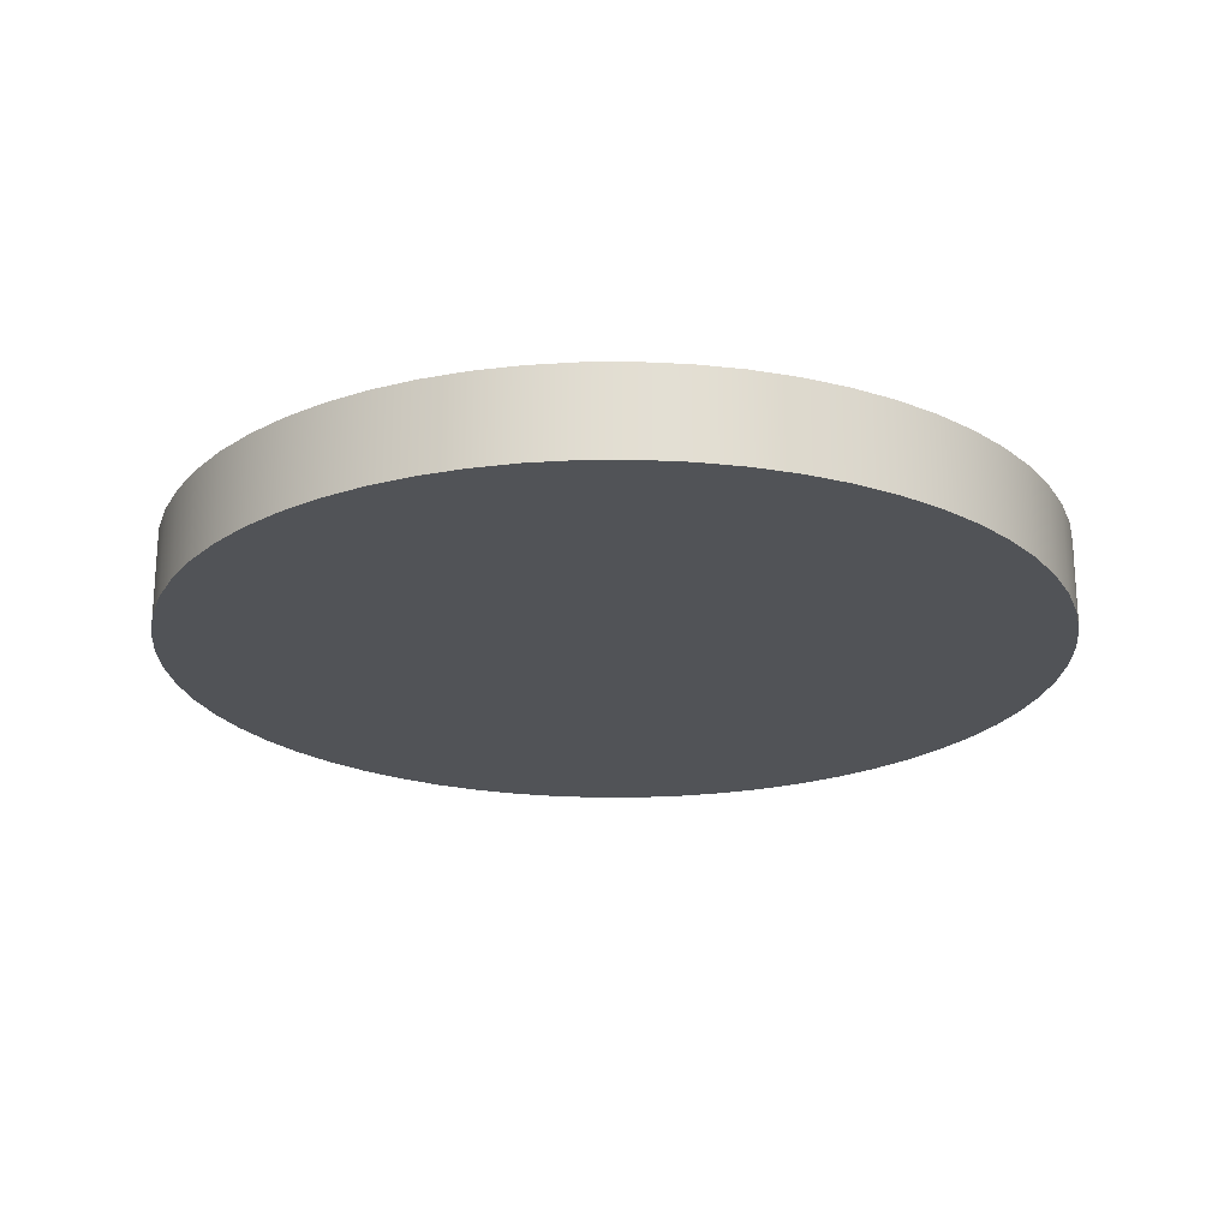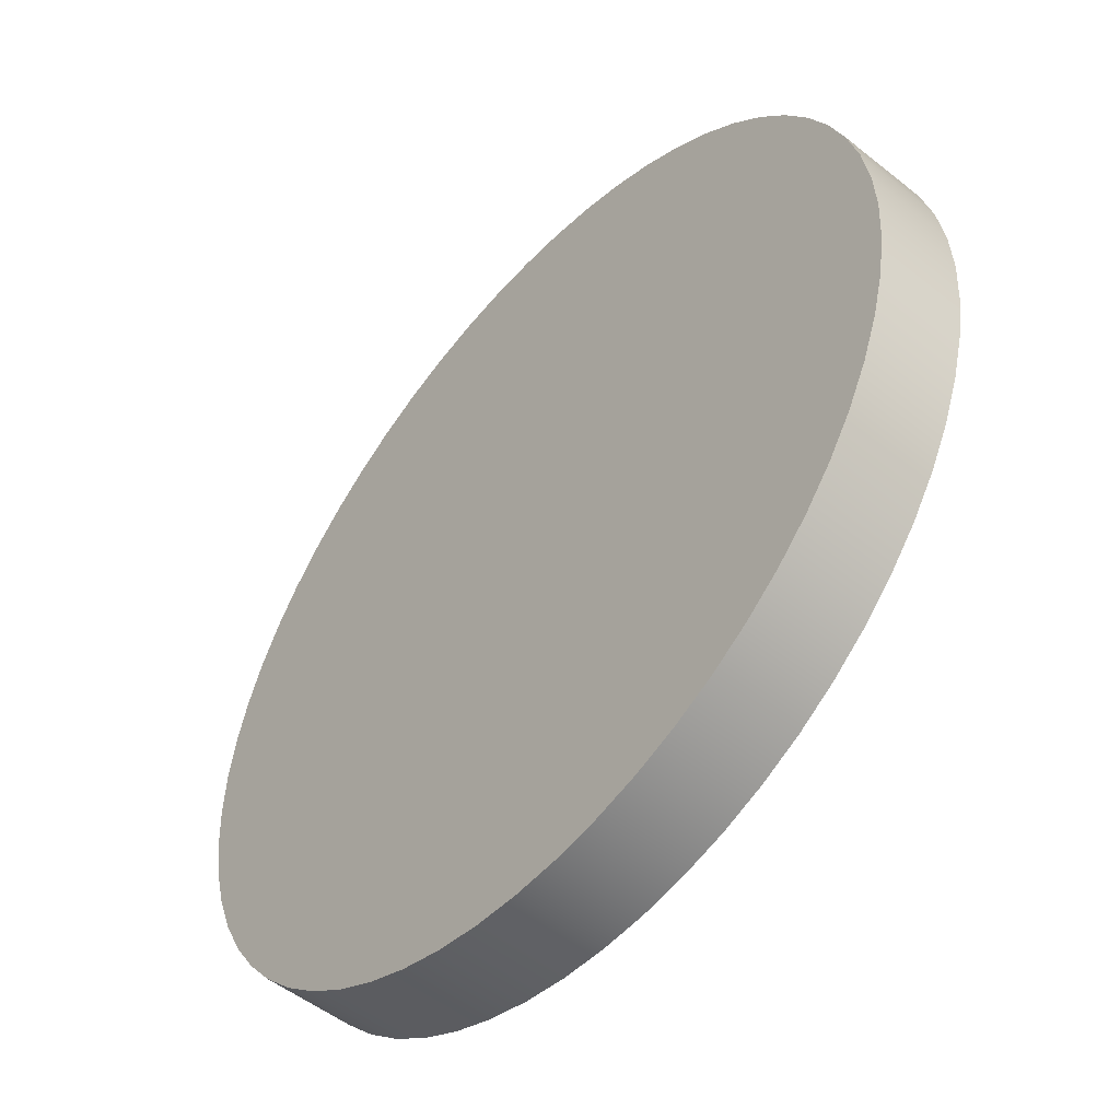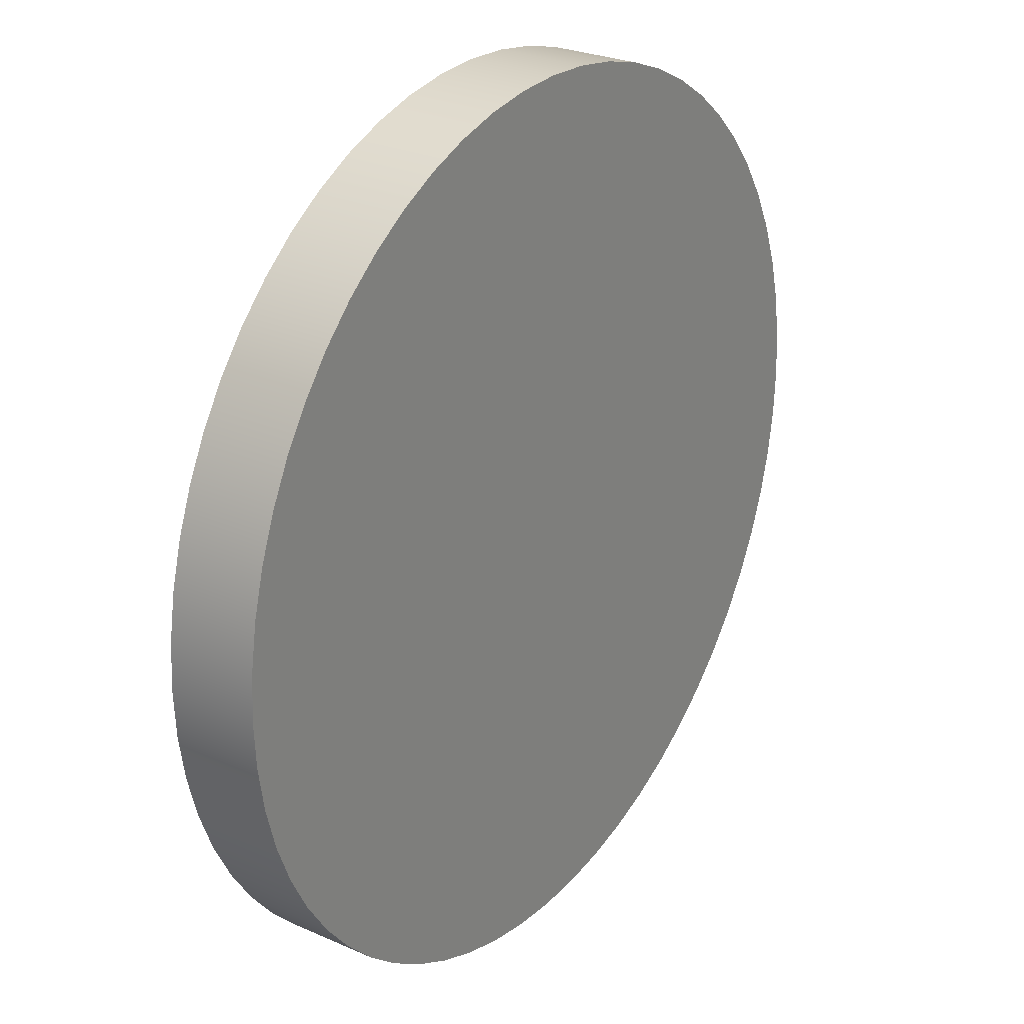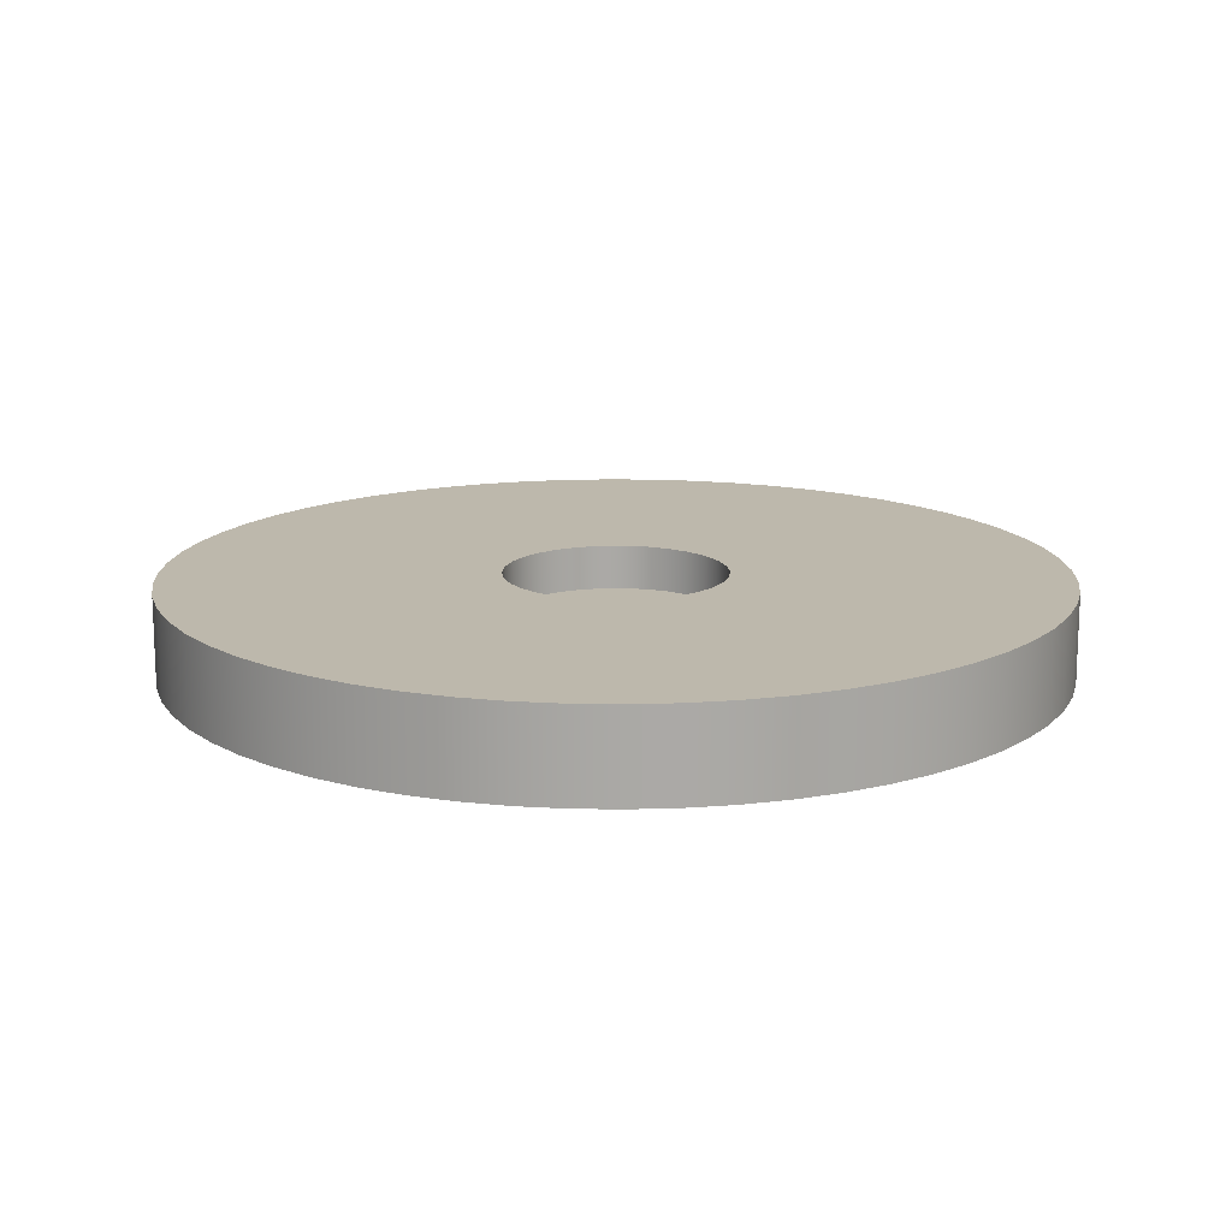
<metadata>
{"format":"obj","ext":"obj","renderer":"f3d","projection":"perspective","resolution":1024,"background":"white","views":[{"elev":-22.0,"azim":63.7,"up":"+Y"},{"elev":-51.6,"azim":49.2,"up":"+Z"},{"elev":26.7,"azim":-55.4,"up":"+Z"},{"elev":14.8,"azim":119.0,"up":"+Y"}]}
</metadata>
<code>
v 0.5 0.2 -6.123e-17
v 0.4891 0.2 0.104
v 0.4568 0.2 0.2034
v 0.4045 0.2 0.2939
v 0.3346 0.2 0.3716
v 0.25 0.2 0.433
v 0.1545 0.2 0.4755
v 0.05226 0.2 0.4973
v -0.05226 0.2 0.4973
v -0.1545 0.2 0.4755
v -0.25 0.2 0.433
v -0.3346 0.2 0.3716
v -0.4045 0.2 0.2939
v -0.4568 0.2 0.2034
v -0.4891 0.2 0.104
v -0.5 0.2 0
v -0.4891 0.2 -0.104
v -0.4568 0.2 -0.2034
v -0.4045 0.2 -0.2939
v -0.3346 0.2 -0.3716
v -0.25 0.2 -0.433
v -0.1545 0.2 -0.4755
v -0.05226 0.2 -0.4973
v 0.05226 0.2 -0.4973
v 0.1545 0.2 -0.4755
v 0.25 0.2 -0.433
v 0.3346 0.2 -0.3716
v 0.4045 0.2 -0.2939
v 0.4568 0.2 -0.2034
v 0.4891 0.2 -0.104
v 0.5 0.4 -6.123e-17
v 0.4891 0.4 -0.104
v 0.4568 0.4 -0.2034
v 0.4045 0.4 -0.2939
v 0.3346 0.4 -0.3716
v 0.25 0.4 -0.433
v 0.1545 0.4 -0.4755
v 0.05226 0.4 -0.4973
v -0.05226 0.4 -0.4973
v -0.1545 0.4 -0.4755
v -0.25 0.4 -0.433
v -0.3346 0.4 -0.3716
v -0.4045 0.4 -0.2939
v -0.4568 0.4 -0.2034
v -0.4891 0.4 -0.104
v -0.5 0.4 0
v -0.4891 0.4 0.104
v -0.4568 0.4 0.2034
v -0.4045 0.4 0.2939
v -0.3346 0.4 0.3716
v -0.25 0.4 0.433
v -0.1545 0.4 0.4755
v -0.05226 0.4 0.4973
v 0.05226 0.4 0.4973
v 0.1545 0.4 0.4755
v 0.25 0.4 0.433
v 0.3346 0.4 0.3716
v 0.4045 0.4 0.2939
v 0.4568 0.4 0.2034
v 0.4891 0.4 0.104
v 0.5 0.2 -6.123e-17
v 0.5 0.4 -6.123e-17
v 0.5 0.2 -6.123e-17
v 0.4891 0.2 -0.104
v 0.4568 0.2 -0.2034
v 0.4045 0.2 -0.2939
v 0.3346 0.2 -0.3716
v 0.25 0.2 -0.433
v 0.1545 0.2 -0.4755
v 0.05226 0.2 -0.4973
v -0.05226 0.2 -0.4973
v -0.1545 0.2 -0.4755
v -0.25 0.2 -0.433
v -0.3346 0.2 -0.3716
v -0.4045 0.2 -0.2939
v -0.4568 0.2 -0.2034
v -0.4891 0.2 -0.104
v -0.5 0.2 0
v -0.4891 0.2 0.104
v -0.4568 0.2 0.2034
v -0.4045 0.2 0.2939
v -0.3346 0.2 0.3716
v -0.25 0.2 0.433
v -0.1545 0.2 0.4755
v -0.05226 0.2 0.4973
v 0.05226 0.2 0.4973
v 0.1545 0.2 0.4755
v 0.25 0.2 0.433
v 0.3346 0.2 0.3716
v 0.4045 0.2 0.2939
v 0.4568 0.2 0.2034
v 0.4891 0.2 0.104
v -2 0.4 2.449e-16
v -1.989 0.4 -0.2091
v -1.956 0.4 -0.4158
v -1.902 0.4 -0.618
v -1.827 0.4 -0.8135
v -1.732 0.4 -1
v -1.618 0.4 -1.176
v -1.486 0.4 -1.338
v -1.338 0.4 -1.486
v -1.176 0.4 -1.618
v -1 0.4 -1.732
v -0.8135 0.4 -1.827
v -0.618 0.4 -1.902
v -0.4158 0.4 -1.956
v -0.2091 0.4 -1.989
v 1.225e-16 0.4 -2
v 0.2091 0.4 -1.989
v 0.4158 0.4 -1.956
v 0.618 0.4 -1.902
v 0.8135 0.4 -1.827
v 1 0.4 -1.732
v 1.176 0.4 -1.618
v 1.338 0.4 -1.486
v 1.486 0.4 -1.338
v 1.618 0.4 -1.176
v 1.732 0.4 -1
v 1.827 0.4 -0.8135
v 1.902 0.4 -0.618
v 1.956 0.4 -0.4158
v 1.989 0.4 -0.2091
v 2 0.4 0
v 1.989 0.4 0.2091
v 1.956 0.4 0.4158
v 1.902 0.4 0.618
v 1.827 0.4 0.8135
v 1.732 0.4 1
v 1.618 0.4 1.176
v 1.486 0.4 1.338
v 1.338 0.4 1.486
v 1.176 0.4 1.618
v 1 0.4 1.732
v 0.8135 0.4 1.827
v 0.618 0.4 1.902
v 0.4158 0.4 1.956
v 0.2091 0.4 1.989
v 1.225e-16 0.4 2
v -0.2091 0.4 1.989
v -0.4158 0.4 1.956
v -0.618 0.4 1.902
v -0.8135 0.4 1.827
v -1 0.4 1.732
v -1.176 0.4 1.618
v -1.338 0.4 1.486
v -1.486 0.4 1.338
v -1.618 0.4 1.176
v -1.732 0.4 1
v -1.827 0.4 0.8135
v -1.902 0.4 0.618
v -1.956 0.4 0.4158
v -1.989 0.4 0.2091
v -2 0 2.449e-16
v -1.989 0 0.2091
v -1.956 0 0.4158
v -1.902 0 0.618
v -1.827 0 0.8135
v -1.732 0 1
v -1.618 0 1.176
v -1.486 0 1.338
v -1.338 0 1.486
v -1.176 0 1.618
v -1 0 1.732
v -0.8135 0 1.827
v -0.618 0 1.902
v -0.4158 0 1.956
v -0.2091 0 1.989
v 1.225e-16 0 2
v 0.2091 0 1.989
v 0.4158 0 1.956
v 0.618 0 1.902
v 0.8135 0 1.827
v 1 0 1.732
v 1.176 0 1.618
v 1.338 0 1.486
v 1.486 0 1.338
v 1.618 0 1.176
v 1.732 0 1
v 1.827 0 0.8135
v 1.902 0 0.618
v 1.956 0 0.4158
v 1.989 0 0.2091
v 2 0 0
v 1.989 0 -0.2091
v 1.956 0 -0.4158
v 1.902 0 -0.618
v 1.827 0 -0.8135
v 1.732 0 -1
v 1.618 0 -1.176
v 1.486 0 -1.338
v 1.338 0 -1.486
v 1.176 0 -1.618
v 1 0 -1.732
v 0.8135 0 -1.827
v 0.618 0 -1.902
v 0.4158 0 -1.956
v 0.2091 0 -1.989
v 1.225e-16 0 -2
v -0.2091 0 -1.989
v -0.4158 0 -1.956
v -0.618 0 -1.902
v -0.8135 0 -1.827
v -1 0 -1.732
v -1.176 0 -1.618
v -1.338 0 -1.486
v -1.486 0 -1.338
v -1.618 0 -1.176
v -1.732 0 -1
v -1.827 0 -0.8135
v -1.902 0 -0.618
v -1.956 0 -0.4158
v -1.989 0 -0.2091
v -2 0 2.449e-16
v -2 0.4 2.449e-16
v 0.5 0.4 -6.123e-17
v 0.4891 0.4 0.104
v 0.4568 0.4 0.2034
v 0.4045 0.4 0.2939
v 0.3346 0.4 0.3716
v 0.25 0.4 0.433
v 0.1545 0.4 0.4755
v 0.05226 0.4 0.4973
v -0.05226 0.4 0.4973
v -0.1545 0.4 0.4755
v -0.25 0.4 0.433
v -0.3346 0.4 0.3716
v -0.4045 0.4 0.2939
v -0.4568 0.4 0.2034
v -0.4891 0.4 0.104
v -0.5 0.4 0
v -0.4891 0.4 -0.104
v -0.4568 0.4 -0.2034
v -0.4045 0.4 -0.2939
v -0.3346 0.4 -0.3716
v -0.25 0.4 -0.433
v -0.1545 0.4 -0.4755
v -0.05226 0.4 -0.4973
v 0.05226 0.4 -0.4973
v 0.1545 0.4 -0.4755
v 0.25 0.4 -0.433
v 0.3346 0.4 -0.3716
v 0.4045 0.4 -0.2939
v 0.4568 0.4 -0.2034
v 0.4891 0.4 -0.104
v -2 0.4 2.449e-16
v -1.989 0.4 0.2091
v -1.956 0.4 0.4158
v -1.902 0.4 0.618
v -1.827 0.4 0.8135
v -1.732 0.4 1
v -1.618 0.4 1.176
v -1.486 0.4 1.338
v -1.338 0.4 1.486
v -1.176 0.4 1.618
v -1 0.4 1.732
v -0.8135 0.4 1.827
v -0.618 0.4 1.902
v -0.4158 0.4 1.956
v -0.2091 0.4 1.989
v 1.225e-16 0.4 2
v 0.2091 0.4 1.989
v 0.4158 0.4 1.956
v 0.618 0.4 1.902
v 0.8135 0.4 1.827
v 1 0.4 1.732
v 1.176 0.4 1.618
v 1.338 0.4 1.486
v 1.486 0.4 1.338
v 1.618 0.4 1.176
v 1.732 0.4 1
v 1.827 0.4 0.8135
v 1.902 0.4 0.618
v 1.956 0.4 0.4158
v 1.989 0.4 0.2091
v 2 0.4 0
v 1.989 0.4 -0.2091
v 1.956 0.4 -0.4158
v 1.902 0.4 -0.618
v 1.827 0.4 -0.8135
v 1.732 0.4 -1
v 1.618 0.4 -1.176
v 1.486 0.4 -1.338
v 1.338 0.4 -1.486
v 1.176 0.4 -1.618
v 1 0.4 -1.732
v 0.8135 0.4 -1.827
v 0.618 0.4 -1.902
v 0.4158 0.4 -1.956
v 0.2091 0.4 -1.989
v 1.225e-16 0.4 -2
v -0.2091 0.4 -1.989
v -0.4158 0.4 -1.956
v -0.618 0.4 -1.902
v -0.8135 0.4 -1.827
v -1 0.4 -1.732
v -1.176 0.4 -1.618
v -1.338 0.4 -1.486
v -1.486 0.4 -1.338
v -1.618 0.4 -1.176
v -1.732 0.4 -1
v -1.827 0.4 -0.8135
v -1.902 0.4 -0.618
v -1.956 0.4 -0.4158
v -1.989 0.4 -0.2091
v -2 0 2.449e-16
v -1.989 0 -0.2091
v -1.956 0 -0.4158
v -1.902 0 -0.618
v -1.827 0 -0.8135
v -1.732 0 -1
v -1.618 0 -1.176
v -1.486 0 -1.338
v -1.338 0 -1.486
v -1.176 0 -1.618
v -1 0 -1.732
v -0.8135 0 -1.827
v -0.618 0 -1.902
v -0.4158 0 -1.956
v -0.2091 0 -1.989
v 1.225e-16 0 -2
v 0.2091 0 -1.989
v 0.4158 0 -1.956
v 0.618 0 -1.902
v 0.8135 0 -1.827
v 1 0 -1.732
v 1.176 0 -1.618
v 1.338 0 -1.486
v 1.486 0 -1.338
v 1.618 0 -1.176
v 1.732 0 -1
v 1.827 0 -0.8135
v 1.902 0 -0.618
v 1.956 0 -0.4158
v 1.989 0 -0.2091
v 2 0 0
v 1.989 0 0.2091
v 1.956 0 0.4158
v 1.902 0 0.618
v 1.827 0 0.8135
v 1.732 0 1
v 1.618 0 1.176
v 1.486 0 1.338
v 1.338 0 1.486
v 1.176 0 1.618
v 1 0 1.732
v 0.8135 0 1.827
v 0.618 0 1.902
v 0.4158 0 1.956
v 0.2091 0 1.989
v 1.225e-16 0 2
v -0.2091 0 1.989
v -0.4158 0 1.956
v -0.618 0 1.902
v -0.8135 0 1.827
v -1 0 1.732
v -1.176 0 1.618
v -1.338 0 1.486
v -1.486 0 1.338
v -1.618 0 1.176
v -1.732 0 1
v -1.827 0 0.8135
v -1.902 0 0.618
v -1.956 0 0.4158
v -1.989 0 0.2091
g 431f817a-e2b4-11ea-8680-54bf646e7e1f
f 2 60 1
f 1 60 62
f 61 31 30
f 30 31 32
f 30 32 29
f 29 32 33
f 29 33 28
f 28 33 34
f 28 34 27
f 27 34 35
f 27 35 26
f 26 35 36
f 26 36 25
f 25 36 37
f 25 37 24
f 24 37 38
f 24 38 23
f 23 38 39
f 23 39 22
f 22 39 40
f 22 40 21
f 21 40 41
f 21 41 20
f 20 41 42
f 20 42 19
f 19 42 43
f 19 43 18
f 18 43 44
f 18 44 17
f 17 44 45
f 17 45 16
f 16 45 46
f 16 46 15
f 15 46 47
f 15 47 14
f 14 47 48
f 14 48 13
f 13 48 49
f 13 49 12
f 12 49 50
f 12 50 11
f 11 50 51
f 11 51 10
f 10 51 52
f 10 52 9
f 9 52 53
f 9 53 8
f 8 53 54
f 8 54 7
f 7 54 55
f 7 55 6
f 6 55 56
f 6 56 5
f 5 56 57
f 5 57 4
f 4 57 58
f 4 58 3
f 3 58 59
f 3 59 2
f 2 59 60
g 43206bd0-e2b4-11ea-9bd4-54bf646e7e1f
f 64 77 63
f 63 77 78
f 63 78 92
f 92 78 79
f 92 79 91
f 91 79 80
f 91 80 90
f 90 80 81
f 90 81 89
f 89 81 82
f 89 82 88
f 88 82 83
f 88 83 87
f 87 83 84
f 87 84 86
f 86 84 85
f 77 64 76
f 76 64 65
f 76 65 75
f 75 65 66
f 75 66 74
f 74 66 67
f 74 67 73
f 73 67 68
f 73 68 72
f 72 68 69
f 72 69 71
f 71 69 70
g 42ecb434-e2b4-11ea-bbc2-54bf646e7e1f
f 94 212 93
f 93 212 213
f 214 153 152
f 152 153 154
f 152 154 151
f 151 154 155
f 151 155 150
f 150 155 156
f 150 156 149
f 149 156 157
f 149 157 148
f 148 157 158
f 148 158 147
f 147 158 159
f 147 159 146
f 146 159 160
f 146 160 145
f 145 160 161
f 145 161 144
f 144 161 162
f 144 162 143
f 143 162 163
f 143 163 142
f 142 163 164
f 142 164 141
f 141 164 165
f 141 165 140
f 140 165 166
f 140 166 139
f 139 166 167
f 139 167 138
f 138 167 168
f 138 168 137
f 137 168 169
f 137 169 136
f 136 169 170
f 136 170 135
f 135 170 171
f 135 171 134
f 134 171 172
f 134 172 133
f 133 172 173
f 133 173 132
f 132 173 174
f 132 174 131
f 131 174 175
f 131 175 130
f 130 175 176
f 130 176 129
f 129 176 177
f 129 177 128
f 128 177 178
f 128 178 127
f 127 178 179
f 127 179 126
f 126 179 180
f 126 180 125
f 125 180 181
f 125 181 124
f 124 181 182
f 124 182 123
f 123 182 183
f 123 183 122
f 122 183 184
f 122 184 121
f 121 184 185
f 121 185 120
f 120 185 186
f 120 186 119
f 119 186 187
f 119 187 118
f 118 187 188
f 118 188 117
f 117 188 189
f 117 189 116
f 116 189 190
f 116 190 115
f 115 190 191
f 115 191 114
f 114 191 192
f 114 192 113
f 113 192 193
f 113 193 112
f 112 193 194
f 112 194 111
f 111 194 195
f 111 195 110
f 110 195 196
f 110 196 109
f 109 196 197
f 109 197 108
f 108 197 198
f 108 198 107
f 107 198 199
f 107 199 106
f 106 199 200
f 106 200 105
f 105 200 201
f 105 201 104
f 104 201 202
f 104 202 103
f 103 202 203
f 103 203 102
f 102 203 204
f 102 204 101
f 101 204 205
f 101 205 100
f 100 205 206
f 100 206 99
f 99 206 207
f 99 207 98
f 98 207 208
f 98 208 97
f 97 208 209
f 97 209 96
f 96 209 210
f 96 210 95
f 95 210 211
f 95 211 94
f 94 211 212
g 42ed295e-e2b4-11ea-a0d8-54bf646e7e1f
f 216 274 215
f 215 274 275
f 215 275 276
f 217 272 216
f 216 272 273
f 216 273 274
f 218 270 217
f 217 270 271
f 217 271 272
f 219 268 218
f 218 268 269
f 218 269 270
f 220 266 219
f 219 266 267
f 219 267 268
f 221 264 220
f 220 264 265
f 220 265 266
f 222 262 221
f 221 262 263
f 221 263 264
f 223 260 222
f 222 260 261
f 222 261 262
f 224 258 223
f 223 258 259
f 223 259 260
f 225 256 224
f 224 256 257
f 224 257 258
f 226 254 225
f 225 254 255
f 225 255 256
f 227 252 226
f 226 252 253
f 226 253 254
f 228 250 227
f 227 250 251
f 227 251 252
f 229 248 228
f 228 248 249
f 228 249 250
f 230 246 229
f 229 246 247
f 229 247 248
f 231 304 230
f 230 304 245
f 230 245 246
f 232 302 231
f 231 302 303
f 231 303 304
f 233 300 232
f 232 300 301
f 232 301 302
f 234 298 233
f 233 298 299
f 233 299 300
f 235 296 234
f 234 296 297
f 234 297 298
f 236 294 235
f 235 294 295
f 235 295 296
f 237 292 236
f 236 292 293
f 236 293 294
f 238 290 237
f 237 290 291
f 237 291 292
f 239 288 238
f 238 288 289
f 238 289 290
f 240 286 239
f 239 286 287
f 239 287 288
f 241 284 240
f 240 284 285
f 240 285 286
f 242 282 241
f 241 282 283
f 241 283 284
f 243 280 242
f 242 280 281
f 242 281 282
f 244 278 243
f 243 278 279
f 243 279 280
f 215 276 244
f 244 276 277
f 244 277 278
g 42ed9e88-e2b4-11ea-846e-54bf646e7e1f
f 306 334 305
f 305 334 335
f 305 335 364
f 364 335 336
f 364 336 363
f 363 336 337
f 363 337 362
f 362 337 338
f 362 338 361
f 361 338 339
f 361 339 360
f 360 339 340
f 360 340 359
f 359 340 341
f 359 341 358
f 358 341 342
f 358 342 357
f 357 342 343
f 357 343 356
f 356 343 344
f 356 344 355
f 355 344 345
f 355 345 354
f 354 345 346
f 354 346 353
f 353 346 347
f 353 347 352
f 352 347 348
f 352 348 351
f 351 348 349
f 351 349 350
f 334 306 333
f 333 306 307
f 333 307 332
f 332 307 308
f 332 308 331
f 331 308 309
f 331 309 330
f 330 309 310
f 330 310 329
f 329 310 311
f 329 311 328
f 328 311 312
f 328 312 327
f 327 312 313
f 327 313 326
f 326 313 314
f 326 314 325
f 325 314 315
f 325 315 324
f 324 315 316
f 324 316 323
f 323 316 317
f 323 317 322
f 322 317 318
f 322 318 321
f 321 318 319
f 321 319 320

</code>
